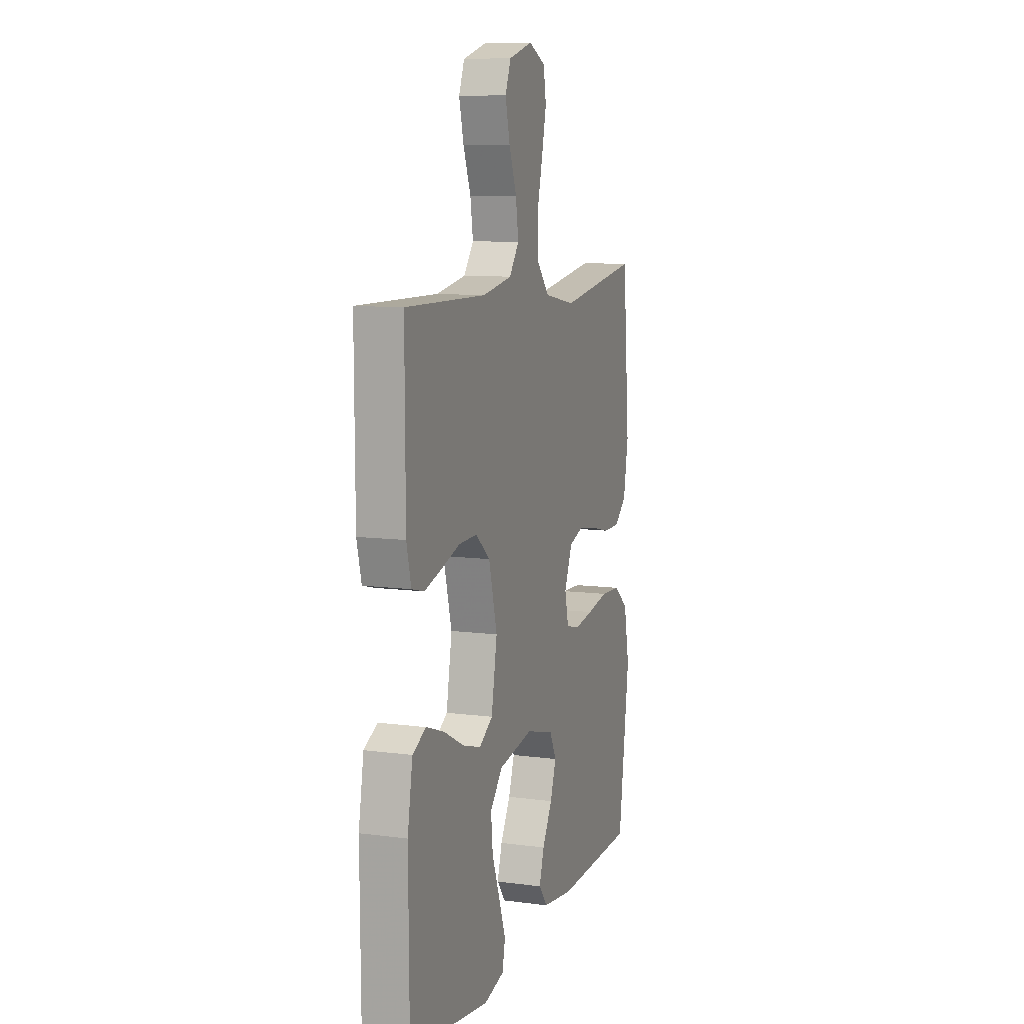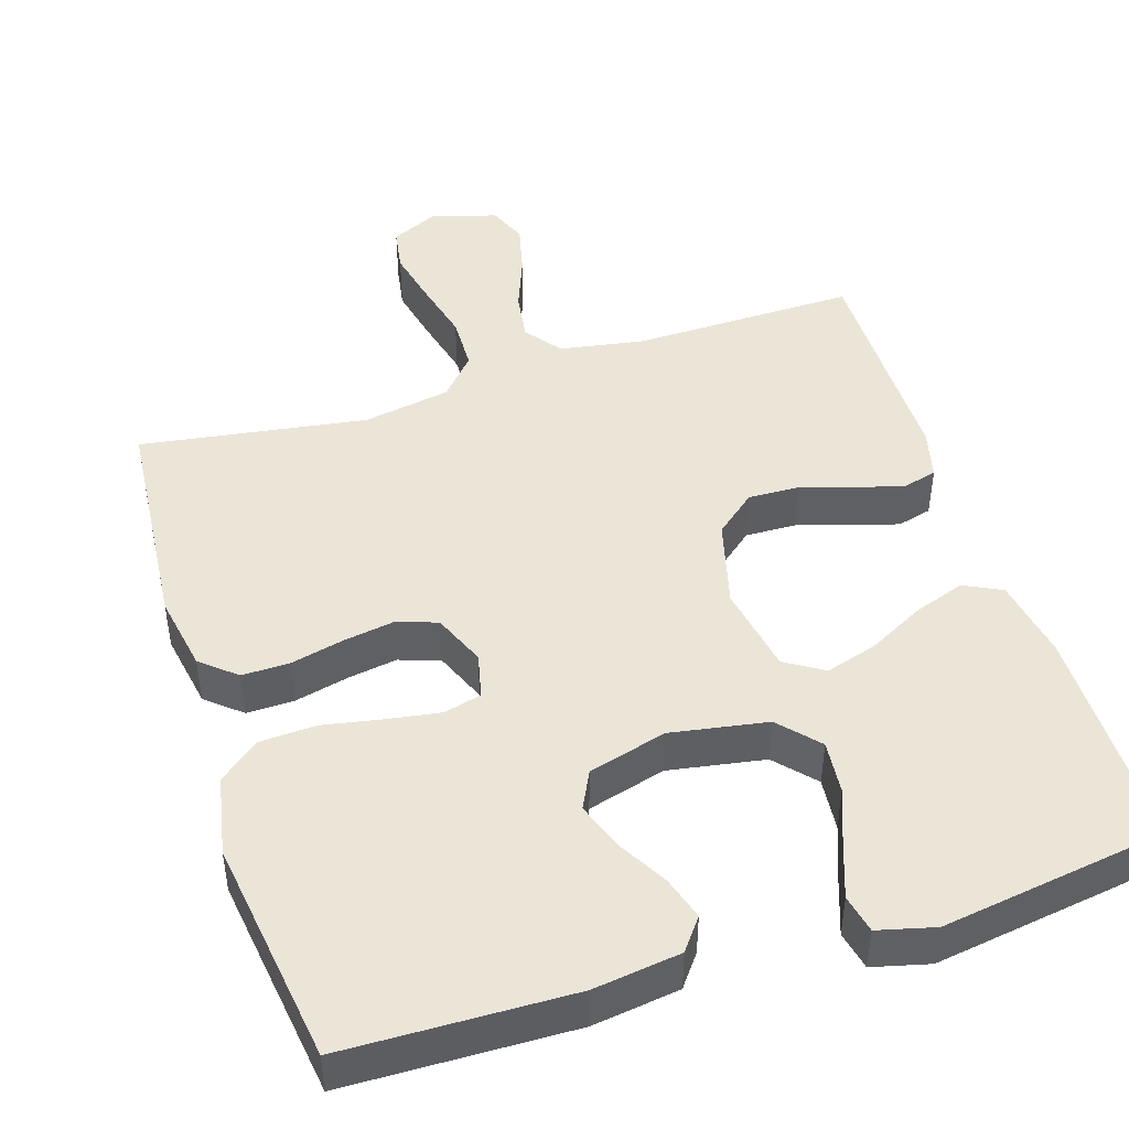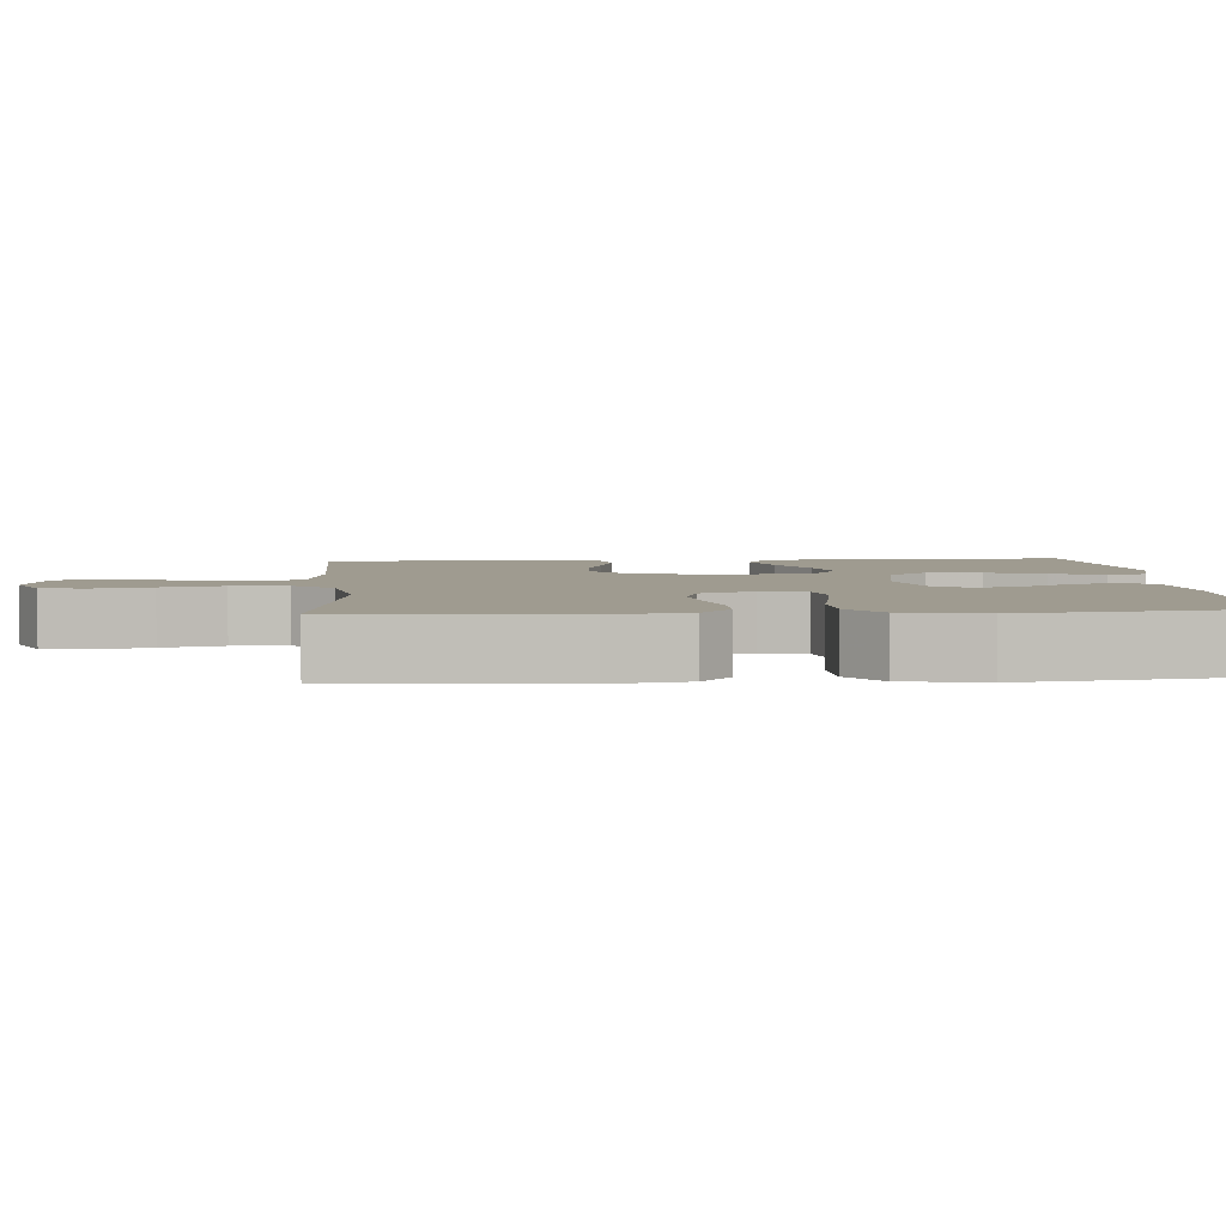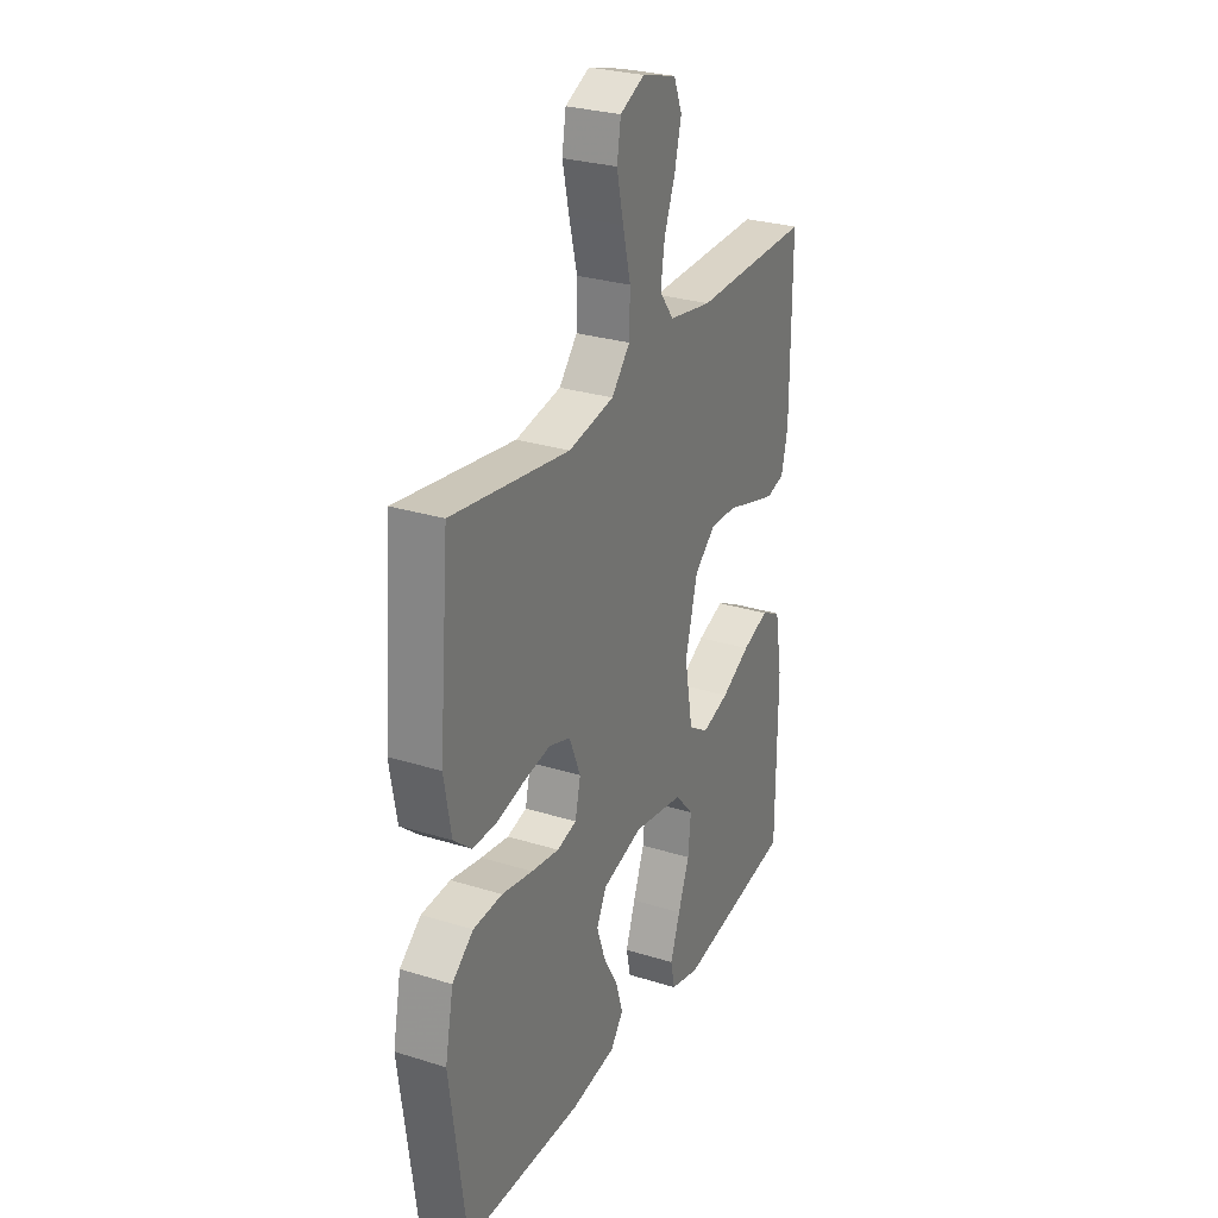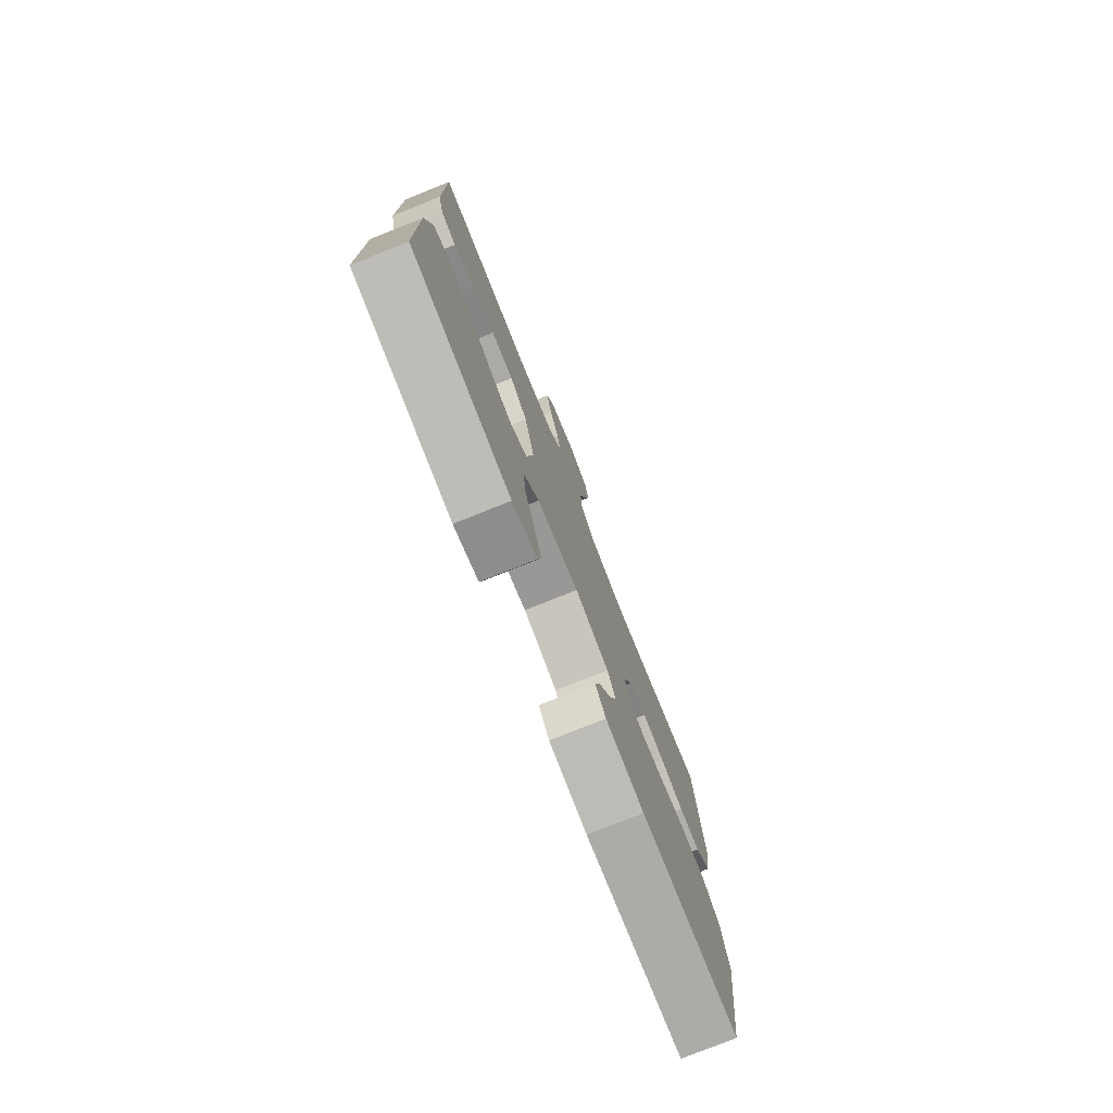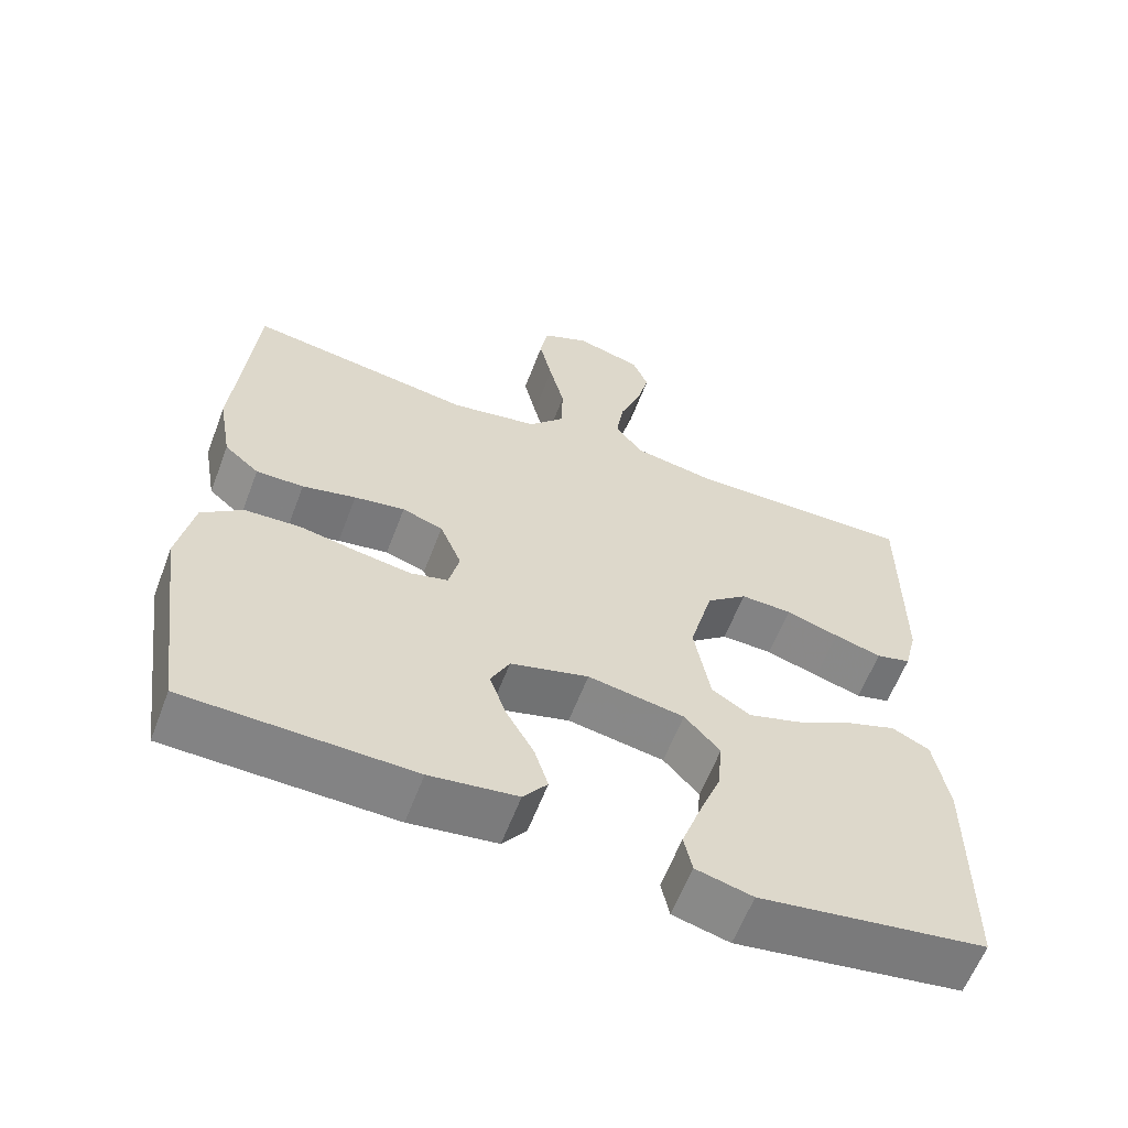
<metadata>
{"format":"obj","ext":"obj","renderer":"f3d","projection":"perspective","resolution":1024,"background":"white","views":[{"elev":9.7,"azim":-70.9,"up":"+Z"},{"elev":45.9,"azim":162.4,"up":"+Y"},{"elev":4.1,"azim":85.9,"up":"+Y"},{"elev":28.1,"azim":115.3,"up":"+Z"},{"elev":-77.5,"azim":-68.2,"up":"+Z"},{"elev":-60.8,"azim":159.2,"up":"+Z"}]}
</metadata>
<code>
v 0.5 0.07 0.5
v 0.526 0.07 0.2
v 0.508 0.07 0.098
v 0.462 0.07 0.059
v 0.399 0.07 0.06
v 0.328 0.07 0.077
v 0.261 0.07 0.088
v 0.207 0.07 0.07
v 0.178 0.07 0
v 0.192 0.07 -0.06
v 0.242 0.07 -0.073
v 0.313 0.07 -0.062
v 0.392 0.07 -0.047
v 0.466 0.07 -0.051
v 0.52 0.07 -0.094
v 0.541 0.07 -0.2
v 0.5 0.07 -0.5
v 0.2 0.07 -0.507
v 0.084 0.07 -0.491
v 0.052 0.07 -0.449
v 0.07 0.07 -0.391
v 0.107 0.07 -0.326
v 0.129 0.07 -0.263
v 0.104 0.07 -0.213
v 0 0.07 -0.184
v -0.128 0.07 -0.206
v -0.175 0.07 -0.258
v -0.168 0.07 -0.329
v -0.139 0.07 -0.405
v -0.114 0.07 -0.475
v -0.125 0.07 -0.526
v -0.2 0.07 -0.545
v -0.5 0.07 -0.5
v -0.502 0.07 -0.2
v -0.483 0.07 -0.091
v -0.433 0.07 -0.066
v -0.365 0.07 -0.09
v -0.291 0.07 -0.129
v -0.222 0.07 -0.15
v -0.171 0.07 -0.118
v -0.15 0.07 0
v -0.181 0.07 0.117
v -0.235 0.07 0.162
v -0.303 0.07 0.16
v -0.373 0.07 0.138
v -0.436 0.07 0.12
v -0.482 0.07 0.132
v -0.499 0.07 0.2
v -0.5 0.07 0.5
v -0.2 0.07 0.495
v -0.09 0.07 0.514
v -0.054 0.07 0.562
v -0.064 0.07 0.628
v -0.092 0.07 0.701
v -0.109 0.07 0.77
v -0.088 0.07 0.822
v 0 0.07 0.847
v 0.062 0.07 0.818
v 0.072 0.07 0.759
v 0.055 0.07 0.683
v 0.035 0.07 0.602
v 0.037 0.07 0.529
v 0.084 0.07 0.476
v 0.2 0.07 0.455
v 0.5 0 0.5
v 0.526 0 0.2
v 0.508 0 0.098
v 0.462 0 0.059
v 0.399 0 0.06
v 0.328 0 0.077
v 0.261 0 0.088
v 0.207 0 0.07
v 0.178 0 0
v 0.192 0 -0.06
v 0.242 0 -0.073
v 0.313 0 -0.062
v 0.392 0 -0.047
v 0.466 0 -0.051
v 0.52 0 -0.094
v 0.541 0 -0.2
v 0.5 0 -0.5
v 0.2 0 -0.507
v 0.084 0 -0.491
v 0.052 0 -0.449
v 0.07 0 -0.391
v 0.107 0 -0.326
v 0.129 0 -0.263
v 0.104 0 -0.213
v 0 0 -0.184
v -0.128 0 -0.206
v -0.175 0 -0.258
v -0.168 0 -0.329
v -0.139 0 -0.405
v -0.114 0 -0.475
v -0.125 0 -0.526
v -0.2 0 -0.545
v -0.5 0 -0.5
v -0.502 0 -0.2
v -0.483 0 -0.091
v -0.433 0 -0.066
v -0.365 0 -0.09
v -0.291 0 -0.129
v -0.222 0 -0.15
v -0.171 0 -0.118
v -0.15 0 0
v -0.181 0 0.117
v -0.235 0 0.162
v -0.303 0 0.16
v -0.373 0 0.138
v -0.436 0 0.12
v -0.482 0 0.132
v -0.499 0 0.2
v -0.5 0 0.5
v -0.2 0 0.495
v -0.09 0 0.514
v -0.054 0 0.562
v -0.064 0 0.628
v -0.092 0 0.701
v -0.109 0 0.77
v -0.088 0 0.822
v 0 0 0.847
v 0.062 0 0.818
v 0.072 0 0.759
v 0.055 0 0.683
v 0.035 0 0.602
v 0.037 0 0.529
v 0.084 0 0.476
v 0.2 0 0.455
f 58 59 60 61
f 56 57 58 61
f 56 61 62
f 53 54 55 56
f 52 53 56 62
f 51 52 62 63
f 47 48 49 50
f 47 50 51 63
f 44 45 46 47
f 35 36 37 38
f 35 38 39
f 34 35 39
f 33 34 39
f 32 33 39 40
f 28 29 30 31
f 28 31 32
f 27 28 32
f 19 20 21 22
f 19 22 23
f 18 19 23
f 17 18 23
f 16 17 23 24
f 12 13 14 15
f 11 12 15 16
f 10 11 16 24
f 3 4 5 6
f 3 6 7
f 64 1 2 3
f 64 3 7
f 44 47 63 64
f 43 44 64
f 42 43 64 7
f 41 42 7 8
f 40 41 8 9
f 27 32 40
f 26 27 40
f 25 26 40 9
f 9 10 24 25
f 125 124 123 122
f 125 122 121 120
f 126 125 120
f 120 119 118 117
f 126 120 117 116
f 127 126 116 115
f 114 113 112 111
f 127 115 114 111
f 111 110 109 108
f 102 101 100 99
f 103 102 99
f 103 99 98
f 103 98 97
f 104 103 97 96
f 95 94 93 92
f 96 95 92
f 96 92 91
f 86 85 84 83
f 87 86 83
f 87 83 82
f 87 82 81
f 88 87 81 80
f 79 78 77 76
f 80 79 76 75
f 88 80 75 74
f 70 69 68 67
f 71 70 67
f 67 66 65 128
f 71 67 128
f 128 127 111 108
f 128 108 107
f 71 128 107 106
f 72 71 106 105
f 73 72 105 104
f 104 96 91
f 104 91 90
f 73 104 90 89
f 89 88 74 73
f 1 65 66 2
f 2 66 67 3
f 3 67 68 4
f 4 68 69 5
f 5 69 70 6
f 6 70 71 7
f 7 71 72 8
f 8 72 73 9
f 9 73 74 10
f 10 74 75 11
f 11 75 76 12
f 12 76 77 13
f 13 77 78 14
f 14 78 79 15
f 15 79 80 16
f 16 80 81 17
f 17 81 82 18
f 18 82 83 19
f 19 83 84 20
f 20 84 85 21
f 21 85 86 22
f 22 86 87 23
f 23 87 88 24
f 24 88 89 25
f 25 89 90 26
f 26 90 91 27
f 27 91 92 28
f 28 92 93 29
f 29 93 94 30
f 30 94 95 31
f 31 95 96 32
f 32 96 97 33
f 33 97 98 34
f 34 98 99 35
f 35 99 100 36
f 36 100 101 37
f 37 101 102 38
f 38 102 103 39
f 39 103 104 40
f 40 104 105 41
f 41 105 106 42
f 42 106 107 43
f 43 107 108 44
f 44 108 109 45
f 45 109 110 46
f 46 110 111 47
f 47 111 112 48
f 48 112 113 49
f 49 113 114 50
f 50 114 115 51
f 51 115 116 52
f 52 116 117 53
f 53 117 118 54
f 54 118 119 55
f 55 119 120 56
f 56 120 121 57
f 57 121 122 58
f 58 122 123 59
f 59 123 124 60
f 60 124 125 61
f 61 125 126 62
f 62 126 127 63
f 63 127 128 64
f 64 128 65 1

</code>
